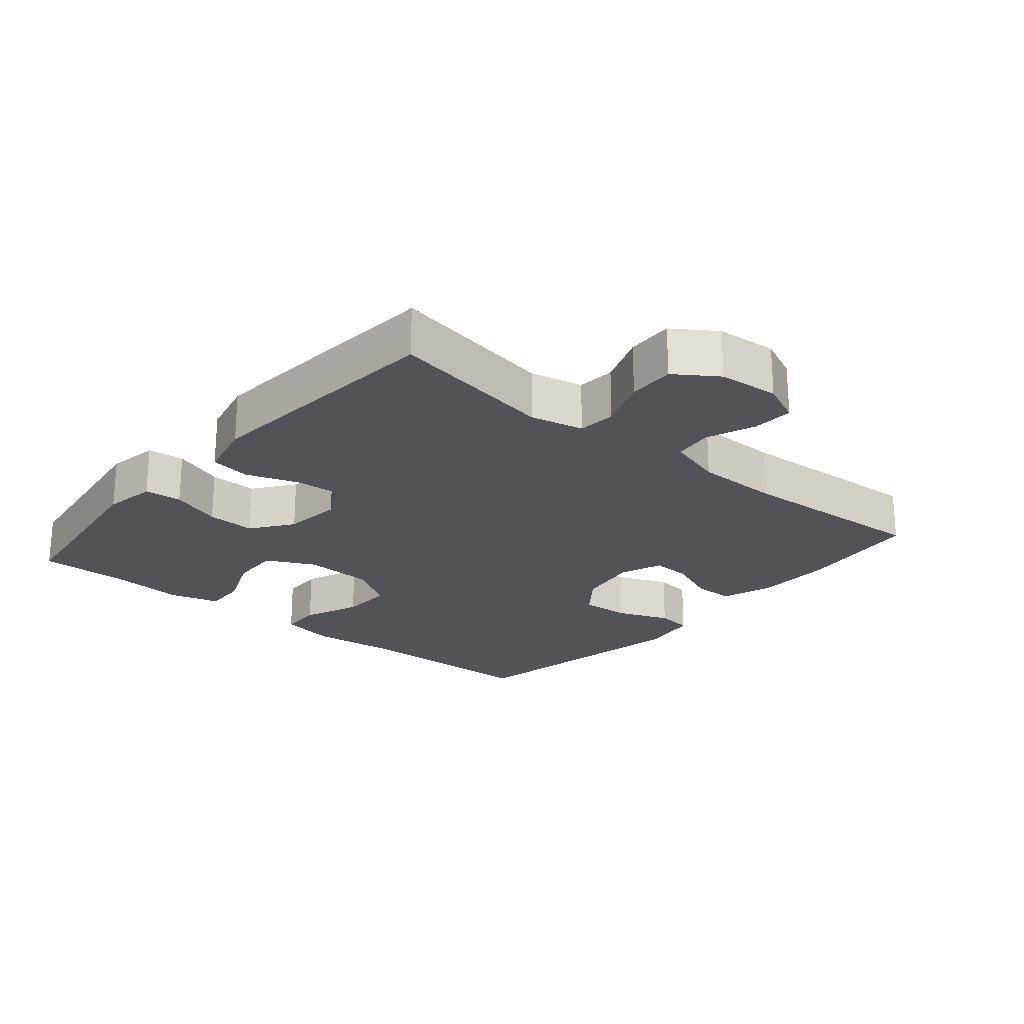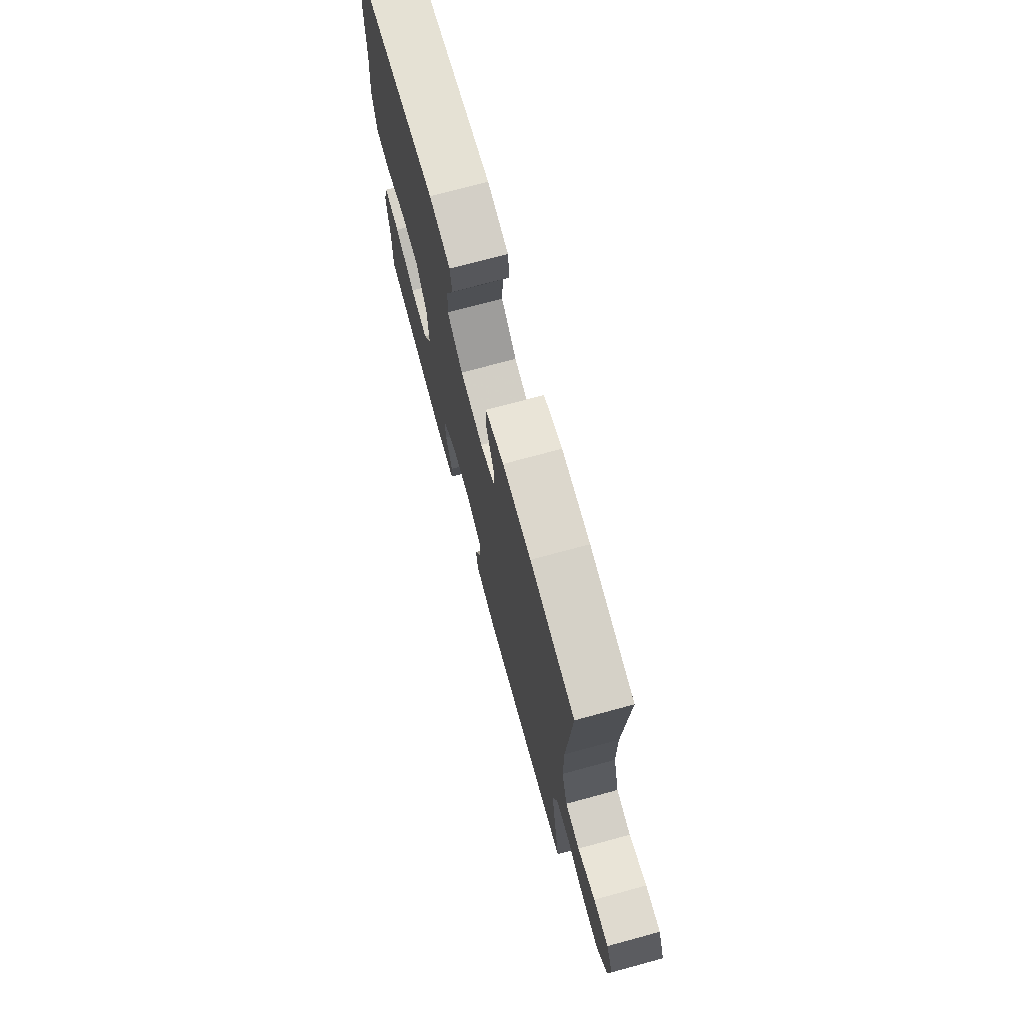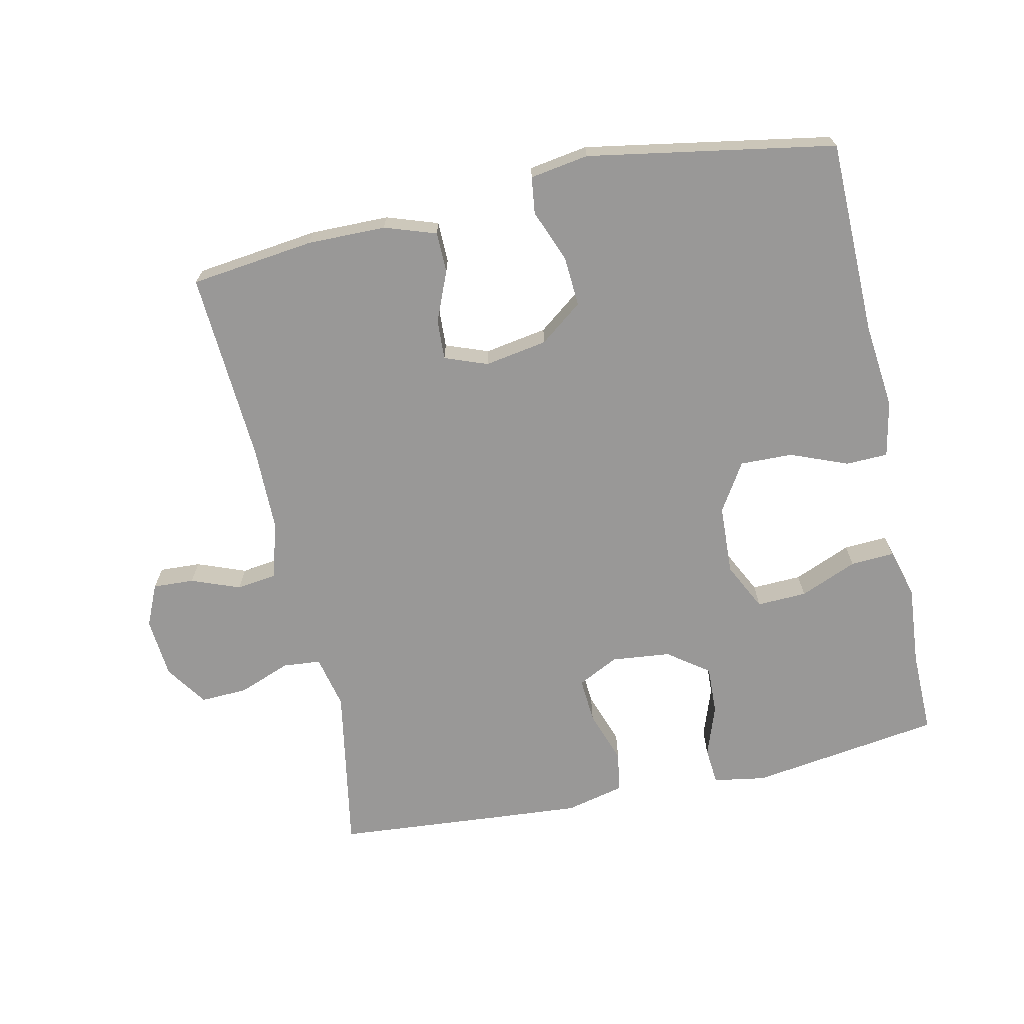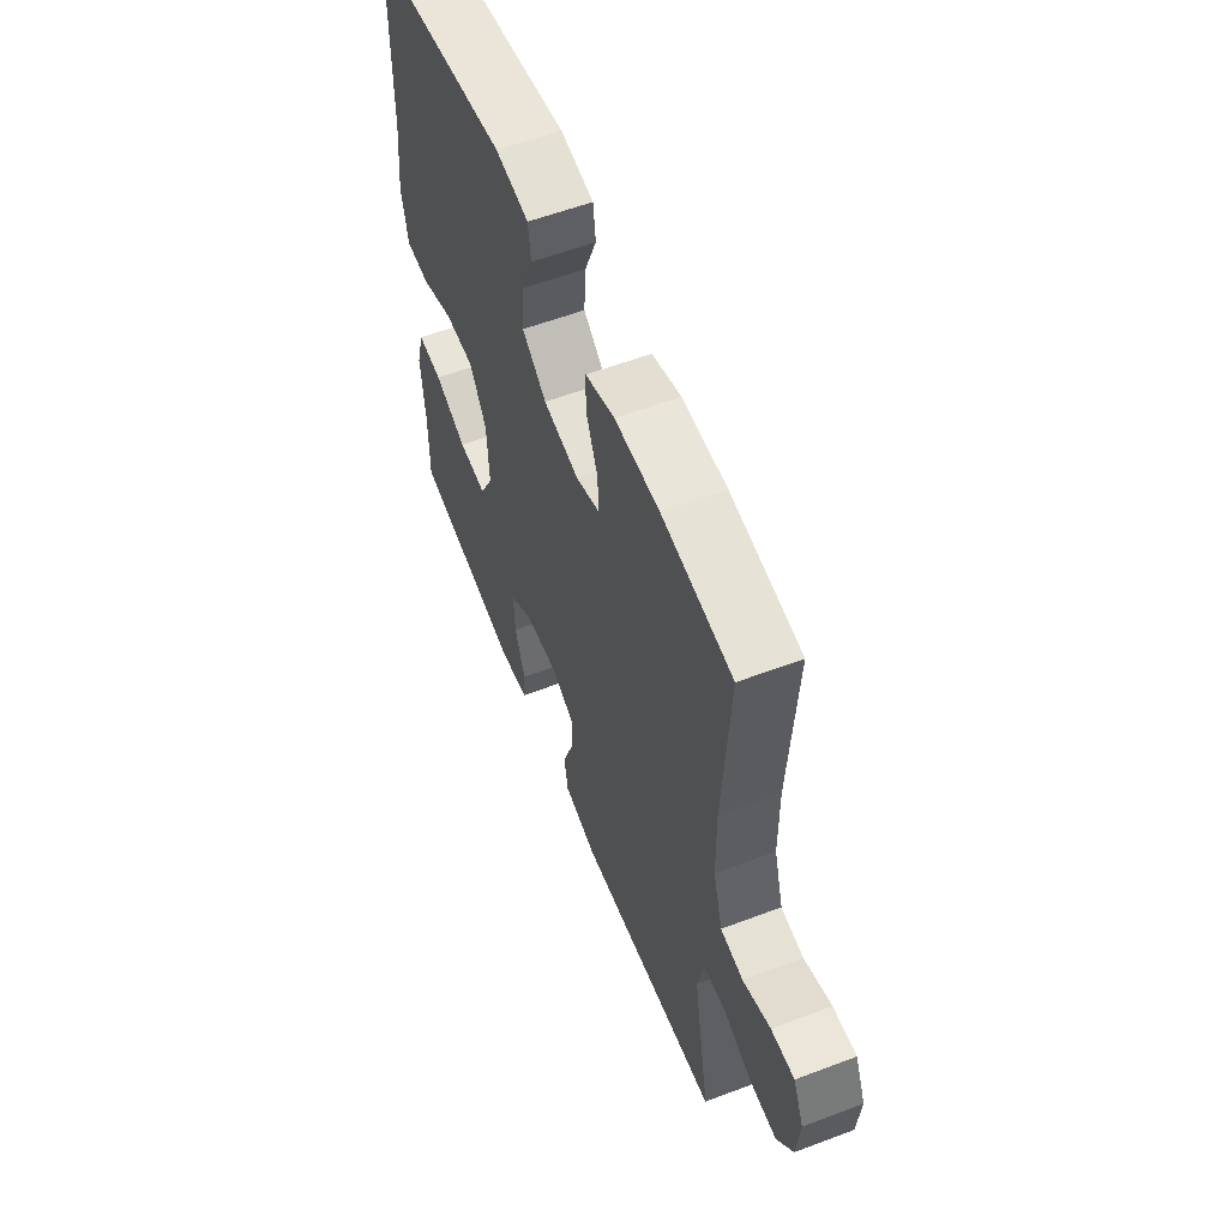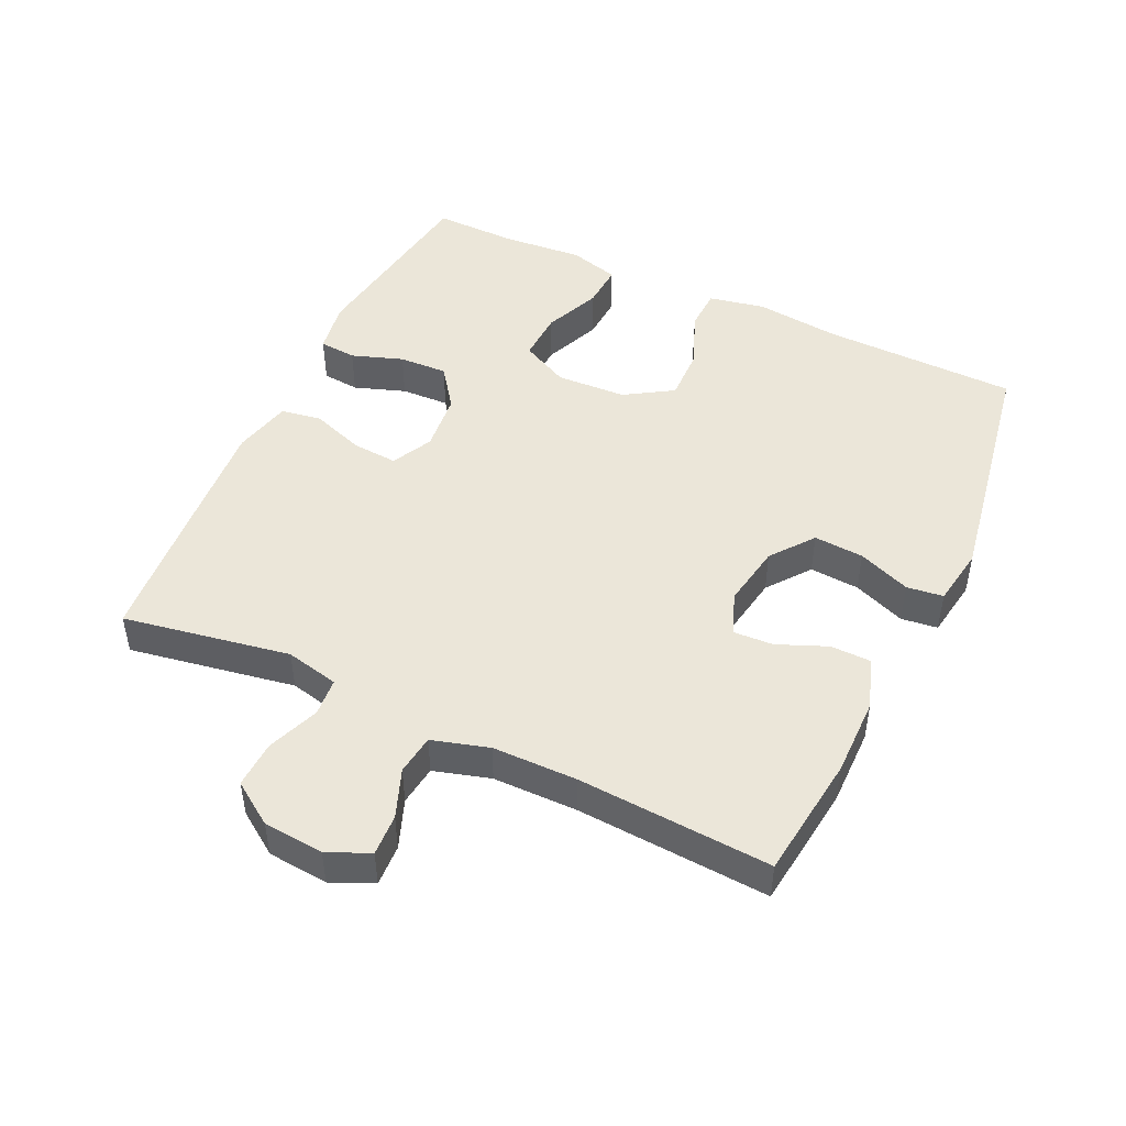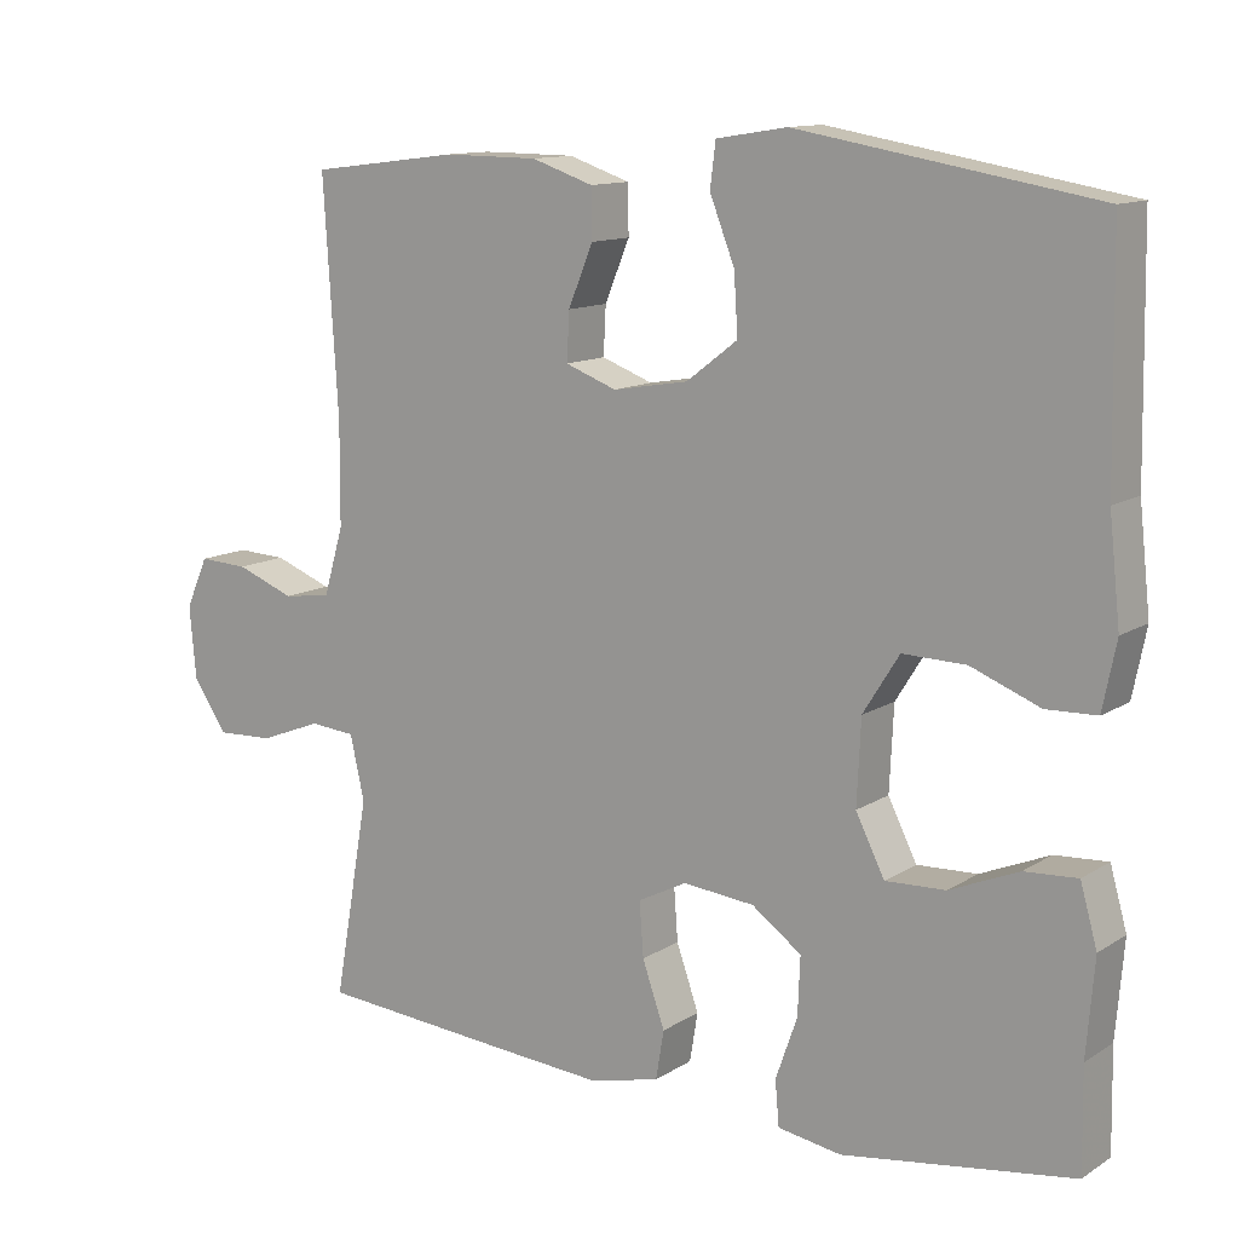
<metadata>
{"format":"obj","ext":"obj","renderer":"f3d","projection":"perspective","resolution":1024,"background":"white","views":[{"elev":-22.6,"azim":-130.3,"up":"+Y"},{"elev":73.3,"azim":-105.2,"up":"+Z"},{"elev":-68.7,"azim":12.2,"up":"+Y"},{"elev":58.0,"azim":-111.4,"up":"+Z"},{"elev":47.7,"azim":-64.8,"up":"+Y"},{"elev":12.2,"azim":34.8,"up":"+Z"}]}
</metadata>
<code>
v -0.5 0.07 -0.5
v -0.456 0.07 -0.249
v -0.474 0.07 -0.169
v -0.531 0.07 -0.164
v -0.609 0.07 -0.194
v -0.68 0.07 -0.197
v -0.723 0.07 -0.134
v -0.731 0.07 -0.043
v -0.703 0.07 0.02
v -0.641 0.07 0.017
v -0.568 0.07 -0.011
v -0.508 0.07 -0.003
v -0.483 0.07 0.082
v -0.482 0.07 0.21
v -0.5 0.07 0.5
v -0.314 0.07 0.523
v -0.196 0.07 0.522
v -0.119 0.07 0.496
v -0.118 0.07 0.435
v -0.149 0.07 0.36
v -0.152 0.07 0.3
v -0.088 0.07 0.276
v 0.006 0.07 0.292
v 0.07 0.07 0.341
v 0.065 0.07 0.416
v 0.034 0.07 0.495
v 0.041 0.07 0.55
v 0.129 0.07 0.564
v 0.5 0.07 0.5
v 0.505 0.07 0.207
v 0.519 0.07 0.078
v 0.502 0.07 -0.006
v 0.439 0.07 -0.008
v 0.353 0.07 0.026
v 0.274 0.07 0.028
v 0.229 0.07 -0.044
v 0.224 0.07 -0.149
v 0.26 0.07 -0.221
v 0.335 0.07 -0.218
v 0.421 0.07 -0.182
v 0.487 0.07 -0.178
v 0.508 0.07 -0.253
v 0.498 0.07 -0.373
v 0.5 0.07 -0.5
v 0.212 0.07 -0.542
v 0.133 0.07 -0.529
v 0.128 0.07 -0.473
v 0.155 0.07 -0.396
v 0.158 0.07 -0.323
v 0.096 0.07 -0.278
v 0.007 0.07 -0.269
v -0.054 0.07 -0.3
v -0.049 0.07 -0.368
v -0.021 0.07 -0.448
v -0.031 0.07 -0.509
v -0.119 0.07 -0.53
v -0.251 0.07 -0.52
v -0.5 0 -0.5
v -0.456 0 -0.249
v -0.474 0 -0.169
v -0.531 0 -0.164
v -0.609 0 -0.194
v -0.68 0 -0.197
v -0.723 0 -0.134
v -0.731 0 -0.043
v -0.703 0 0.02
v -0.641 0 0.017
v -0.568 0 -0.011
v -0.508 0 -0.003
v -0.483 0 0.082
v -0.482 0 0.21
v -0.5 0 0.5
v -0.314 0 0.523
v -0.196 0 0.522
v -0.119 0 0.496
v -0.118 0 0.435
v -0.149 0 0.36
v -0.152 0 0.3
v -0.088 0 0.276
v 0.006 0 0.292
v 0.07 0 0.341
v 0.065 0 0.416
v 0.034 0 0.495
v 0.041 0 0.55
v 0.129 0 0.564
v 0.5 0 0.5
v 0.505 0 0.207
v 0.519 0 0.078
v 0.502 0 -0.006
v 0.439 0 -0.008
v 0.353 0 0.026
v 0.274 0 0.028
v 0.229 0 -0.044
v 0.224 0 -0.149
v 0.26 0 -0.221
v 0.335 0 -0.218
v 0.421 0 -0.182
v 0.487 0 -0.178
v 0.508 0 -0.253
v 0.498 0 -0.373
v 0.5 0 -0.5
v 0.212 0 -0.542
v 0.133 0 -0.529
v 0.128 0 -0.473
v 0.155 0 -0.396
v 0.158 0 -0.323
v 0.096 0 -0.278
v 0.007 0 -0.269
v -0.054 0 -0.3
v -0.049 0 -0.368
v -0.021 0 -0.448
v -0.031 0 -0.509
v -0.119 0 -0.53
v -0.251 0 -0.52
f 56 57 1 2
f 53 54 55 56
f 52 53 56 2
f 51 52 2 3
f 50 51 3
f 45 46 47 48
f 43 44 45 48
f 43 48 49
f 42 43 49 50
f 39 40 41 42
f 38 39 42 50
f 31 32 33 34
f 30 31 34 35
f 29 30 35
f 28 29 35 36
f 25 26 27 28
f 24 25 28 36
f 17 18 19 20
f 17 20 21
f 14 15 16 17
f 13 14 17 21
f 12 13 21 22
f 8 9 10 11
f 8 11 12
f 7 8 12
f 4 5 6 7
f 3 4 7 12
f 37 38 50 3
f 23 24 36 37
f 22 23 37
f 3 12 22 37
f 59 58 114 113
f 113 112 111 110
f 59 113 110 109
f 60 59 109 108
f 60 108 107
f 105 104 103 102
f 105 102 101 100
f 106 105 100
f 107 106 100 99
f 99 98 97 96
f 107 99 96 95
f 91 90 89 88
f 92 91 88 87
f 92 87 86
f 93 92 86 85
f 85 84 83 82
f 93 85 82 81
f 77 76 75 74
f 78 77 74
f 74 73 72 71
f 78 74 71 70
f 79 78 70 69
f 68 67 66 65
f 69 68 65
f 69 65 64
f 64 63 62 61
f 69 64 61 60
f 60 107 95 94
f 94 93 81 80
f 94 80 79
f 94 79 69 60
f 1 58 59 2
f 2 59 60 3
f 3 60 61 4
f 4 61 62 5
f 5 62 63 6
f 6 63 64 7
f 7 64 65 8
f 8 65 66 9
f 9 66 67 10
f 10 67 68 11
f 11 68 69 12
f 12 69 70 13
f 13 70 71 14
f 14 71 72 15
f 15 72 73 16
f 16 73 74 17
f 17 74 75 18
f 18 75 76 19
f 19 76 77 20
f 20 77 78 21
f 21 78 79 22
f 22 79 80 23
f 23 80 81 24
f 24 81 82 25
f 25 82 83 26
f 26 83 84 27
f 27 84 85 28
f 28 85 86 29
f 29 86 87 30
f 30 87 88 31
f 31 88 89 32
f 32 89 90 33
f 33 90 91 34
f 34 91 92 35
f 35 92 93 36
f 36 93 94 37
f 37 94 95 38
f 38 95 96 39
f 39 96 97 40
f 40 97 98 41
f 41 98 99 42
f 42 99 100 43
f 43 100 101 44
f 44 101 102 45
f 45 102 103 46
f 46 103 104 47
f 47 104 105 48
f 48 105 106 49
f 49 106 107 50
f 50 107 108 51
f 51 108 109 52
f 52 109 110 53
f 53 110 111 54
f 54 111 112 55
f 55 112 113 56
f 56 113 114 57
f 57 114 58 1

</code>
